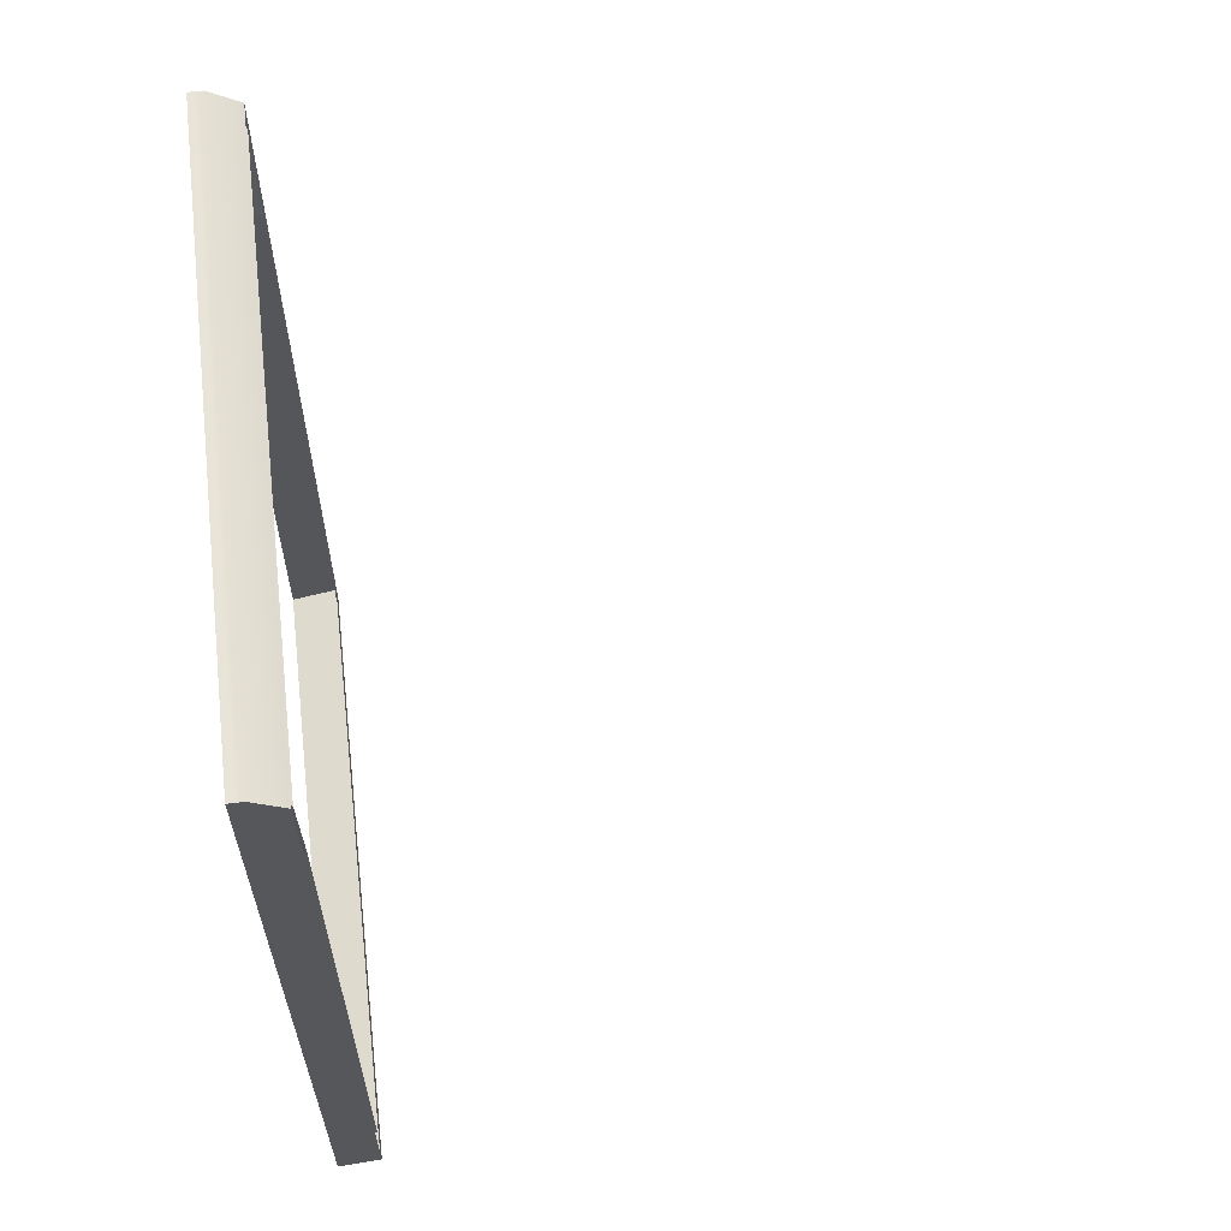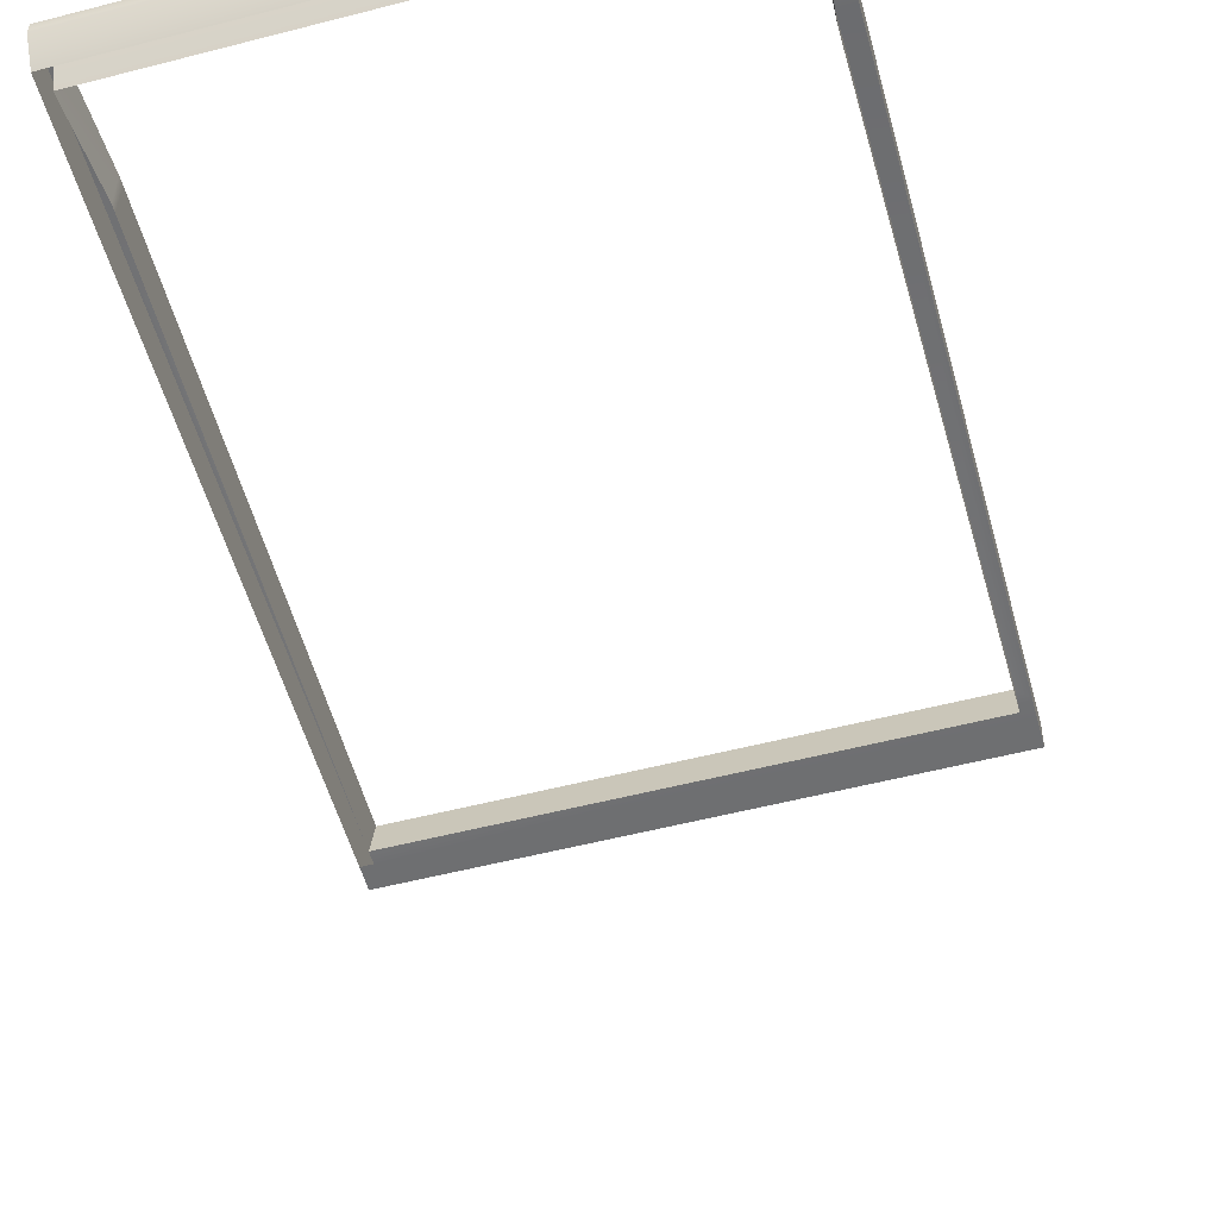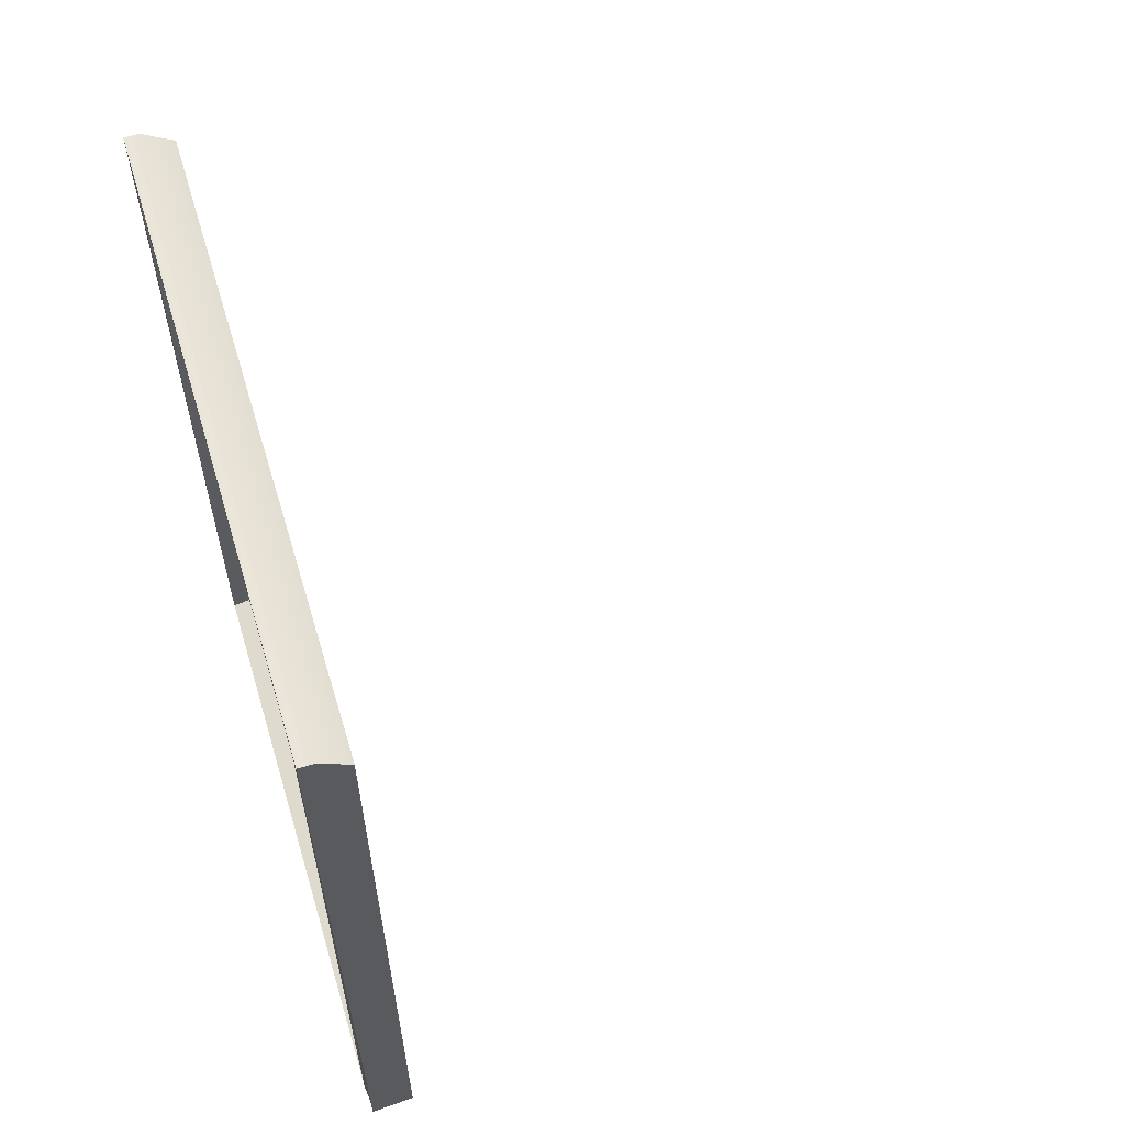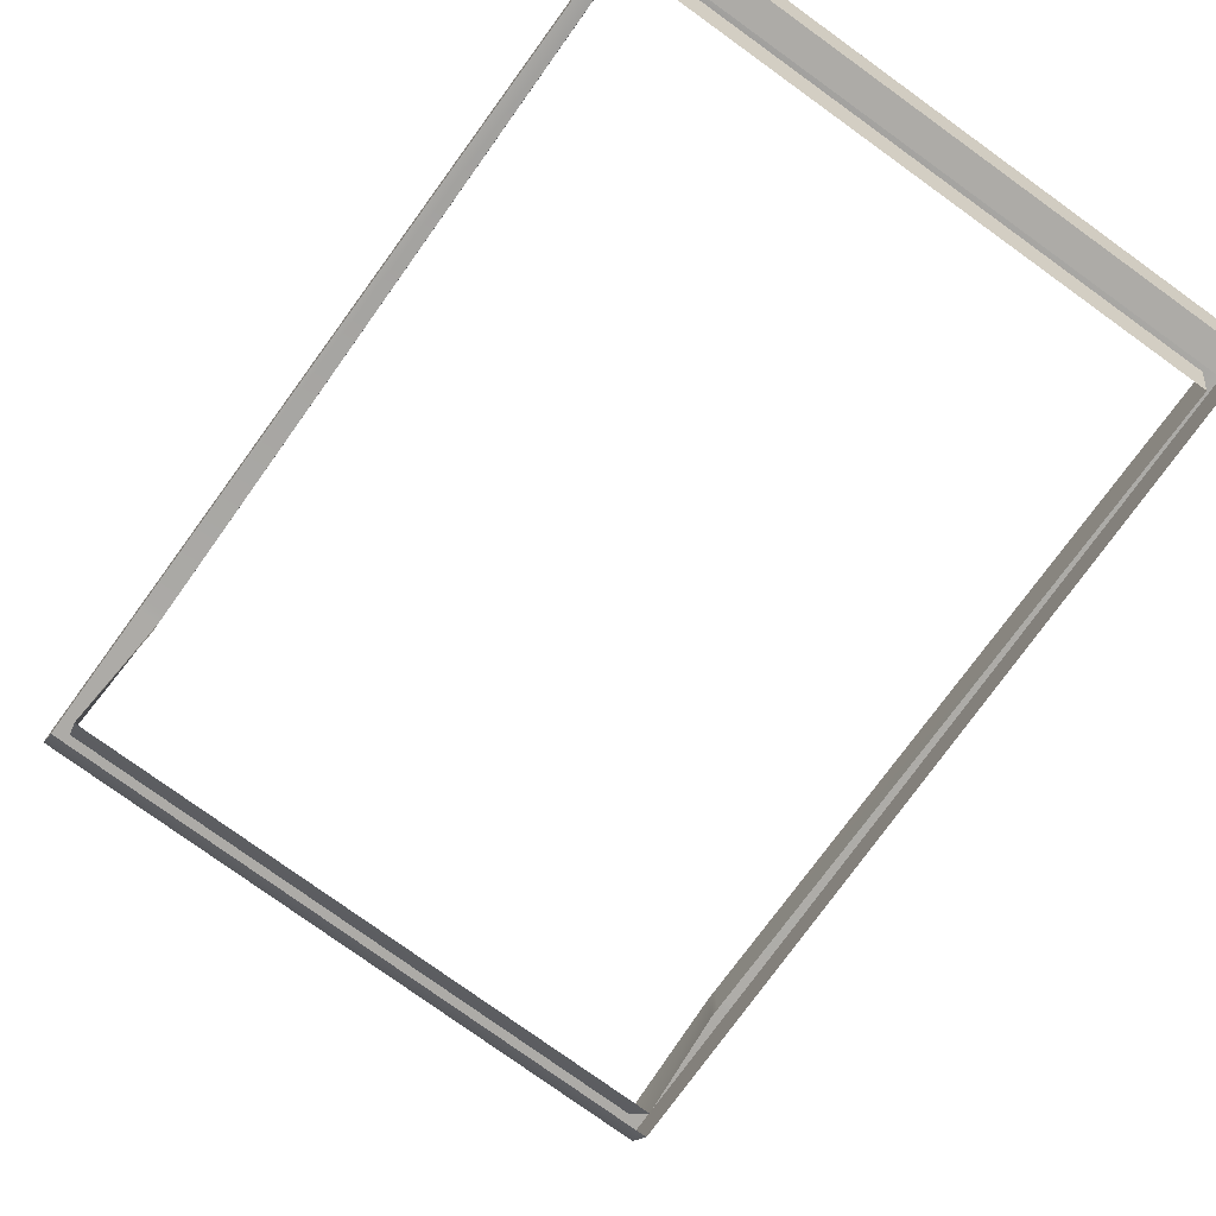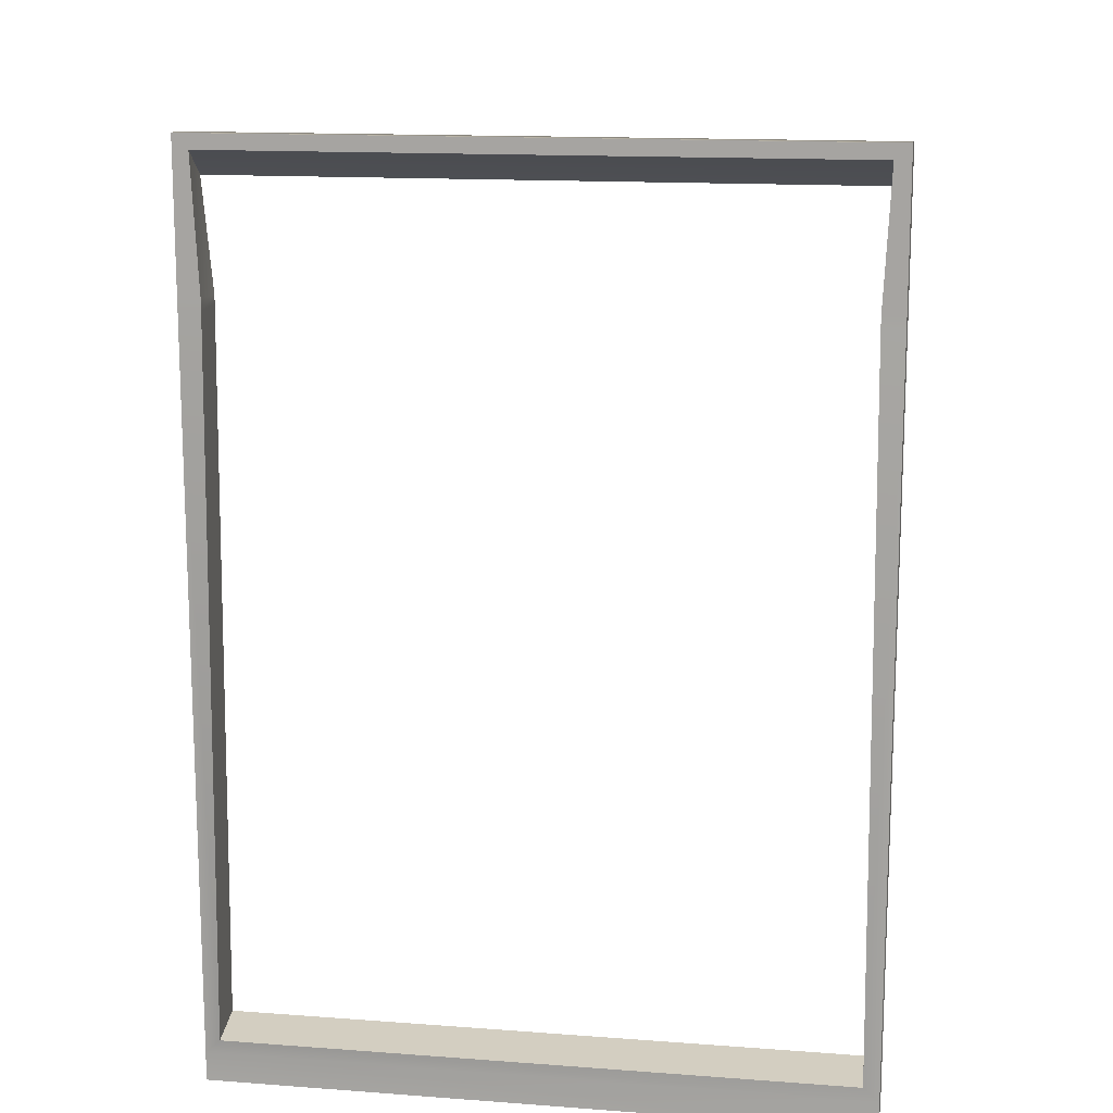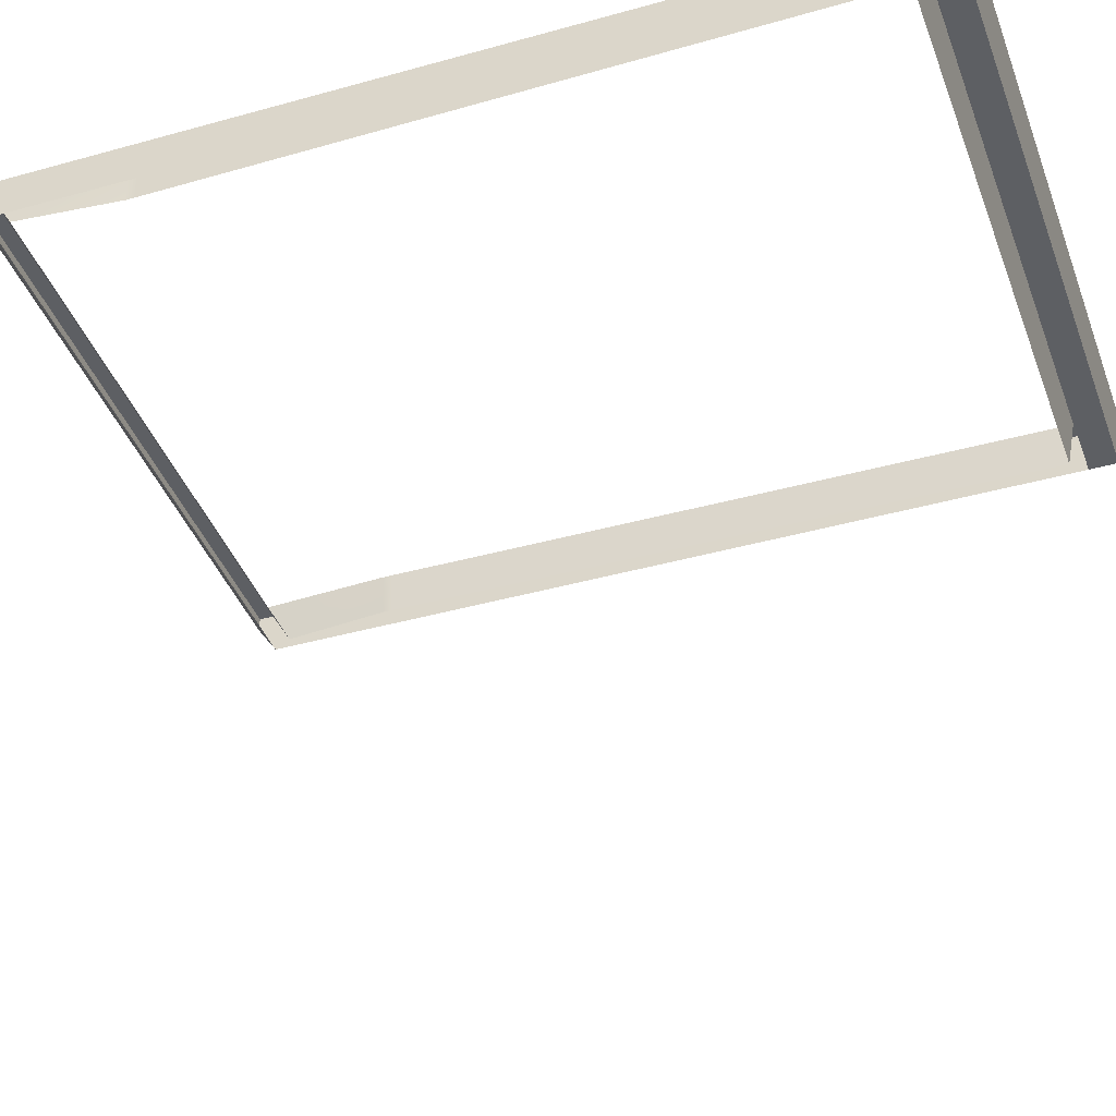
<metadata>
{"format":"obj","ext":"obj","renderer":"f3d","projection":"perspective","resolution":1024,"background":"white","views":[{"elev":62.3,"azim":83.4,"up":"+Y"},{"elev":-54.5,"azim":-164.7,"up":"+Z"},{"elev":61.0,"azim":73.2,"up":"+Y"},{"elev":-76.4,"azim":-35.9,"up":"+Z"},{"elev":14.3,"azim":9.4,"up":"+Y"},{"elev":-40.0,"azim":-70.8,"up":"+Z"}]}
</metadata>
<code>
o FridgeDrawer2_12_FridgeDrawer2B6_2_GeomSubset_0
v -0.01656 0.06732 -0.8953
v -0.01655 0.06732 -0.8953
v -0.01656 0.06733 -0.8953
v -0.01655 0.06733 -0.8953
v 0.01578 0.2411 -0.5865
v 0.33 0.2411 -0.5865
v 0.01578 0.2411 -0.5793
v 0.01578 0.1699 -0.5793
v 0.01578 0.1648 -0.5793
v 0.01578 -0.1859 -0.5793
v 0.33 0.1699 -0.5793
v 0.33 0.2411 -0.5793
v 0.33 0.1648 -0.5793
v 0.33 -0.1859 -0.5793
v 0.3225 -0.1789 -0.5781
v 0.0233 -0.1789 -0.5781
v 0.02641 0.1699 -0.5793
v 0.0233 0.2339 -0.5793
v 0.02641 0.1648 -0.5793
v 0.3193 0.1648 -0.5793
v 0.3225 0.2339 -0.5793
v 0.3193 0.1699 -0.5793
v 0.02581 0.1645 -0.6013
v 0.02262 -0.1744 -0.6013
v 0.32 0.1645 -0.6013
v 0.32 0.1689 -0.6013
v 0.3246 0.2212 -0.6013
v 0.3231 -0.1744 -0.6013
v 0.0258 0.1689 -0.6013
v 0.02116 0.2212 -0.6013
v 0.01578 0.2311 -0.6013
v 0.33 0.2311 -0.6013
v 0.33 -0.182 -0.6013
v 0.01578 -0.182 -0.6013
v 0.01578 0.1699 -0.6013
v 0.01578 0.1648 -0.6013
v 0.33 0.1648 -0.6013
v 0.33 0.1699 -0.6013
v 0.01578 -0.2001 -0.5793
v 0.33 -0.2001 -0.5793
v 0.33 -0.1963 -0.6013
v 0.01578 -0.1963 -0.6013
f 2 3 1
f 18 27 21
f 16 14 15
f 18 8 17
f 8 19 17
f 15 13 20
f 11 21 22
f 13 22 20
f 9 16 19
f 12 18 21
f 7 6 5
f 24 19 16
f 26 20 22
f 22 27 26
f 20 28 15
f 19 29 17
f 17 30 18
f 16 28 24
f 31 6 32
f 41 39 42
f 7 5 31
f 9 35 36
f 13 33 37
f 32 6 12
f 11 37 38
f 9 34 10
f 10 40 14
f 10 42 39
f 33 42 34
f 14 41 33
f 2 4 3
f 18 30 27
f 16 10 14
f 18 7 8
f 8 9 19
f 15 14 13
f 11 12 21
f 13 11 22
f 9 10 16
f 12 7 18
f 7 12 6
f 24 23 19
f 26 25 20
f 22 21 27
f 20 25 28
f 19 23 29
f 17 29 30
f 16 15 28
f 31 5 6
f 41 40 39
f 35 8 31
f 8 7 31
f 9 8 35
f 13 14 33
f 12 11 32
f 11 38 32
f 11 13 37
f 9 36 34
f 10 39 40
f 10 34 42
f 33 41 42
f 14 40 41

</code>
